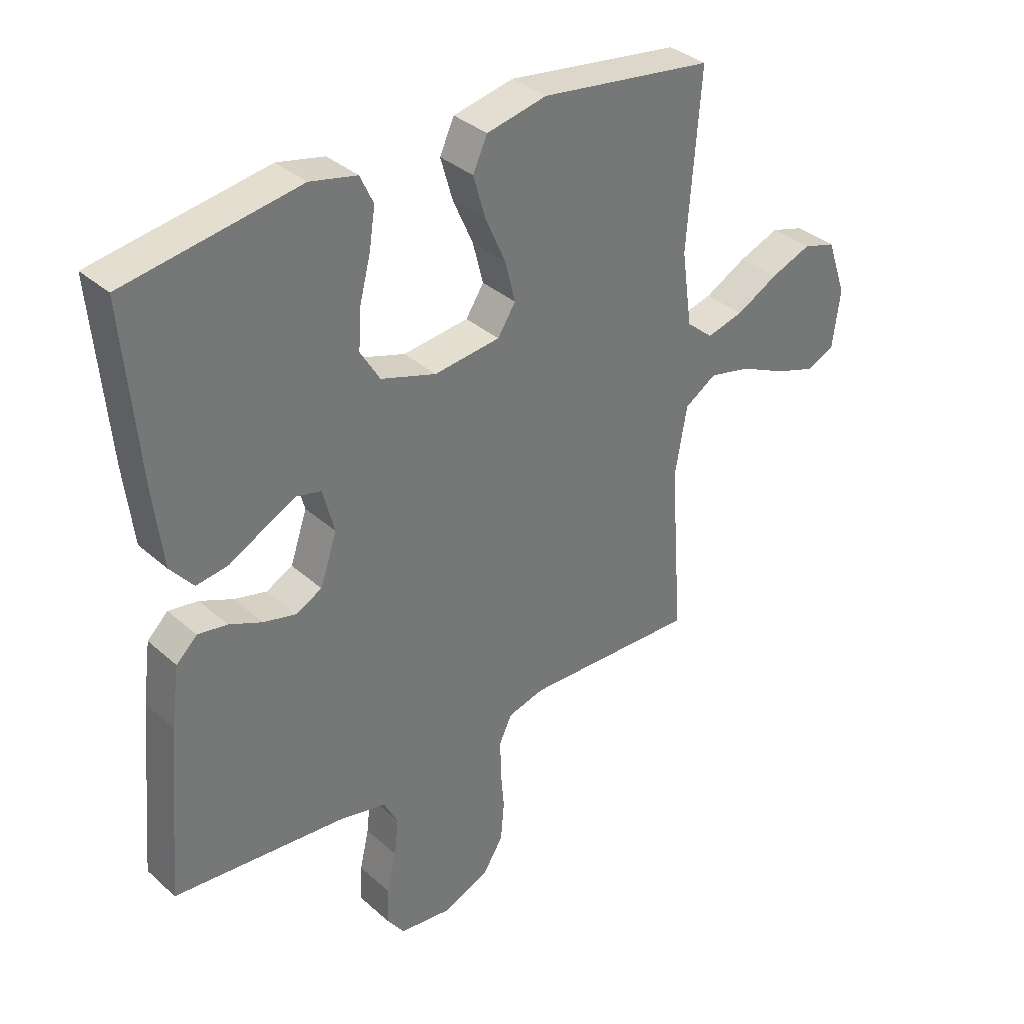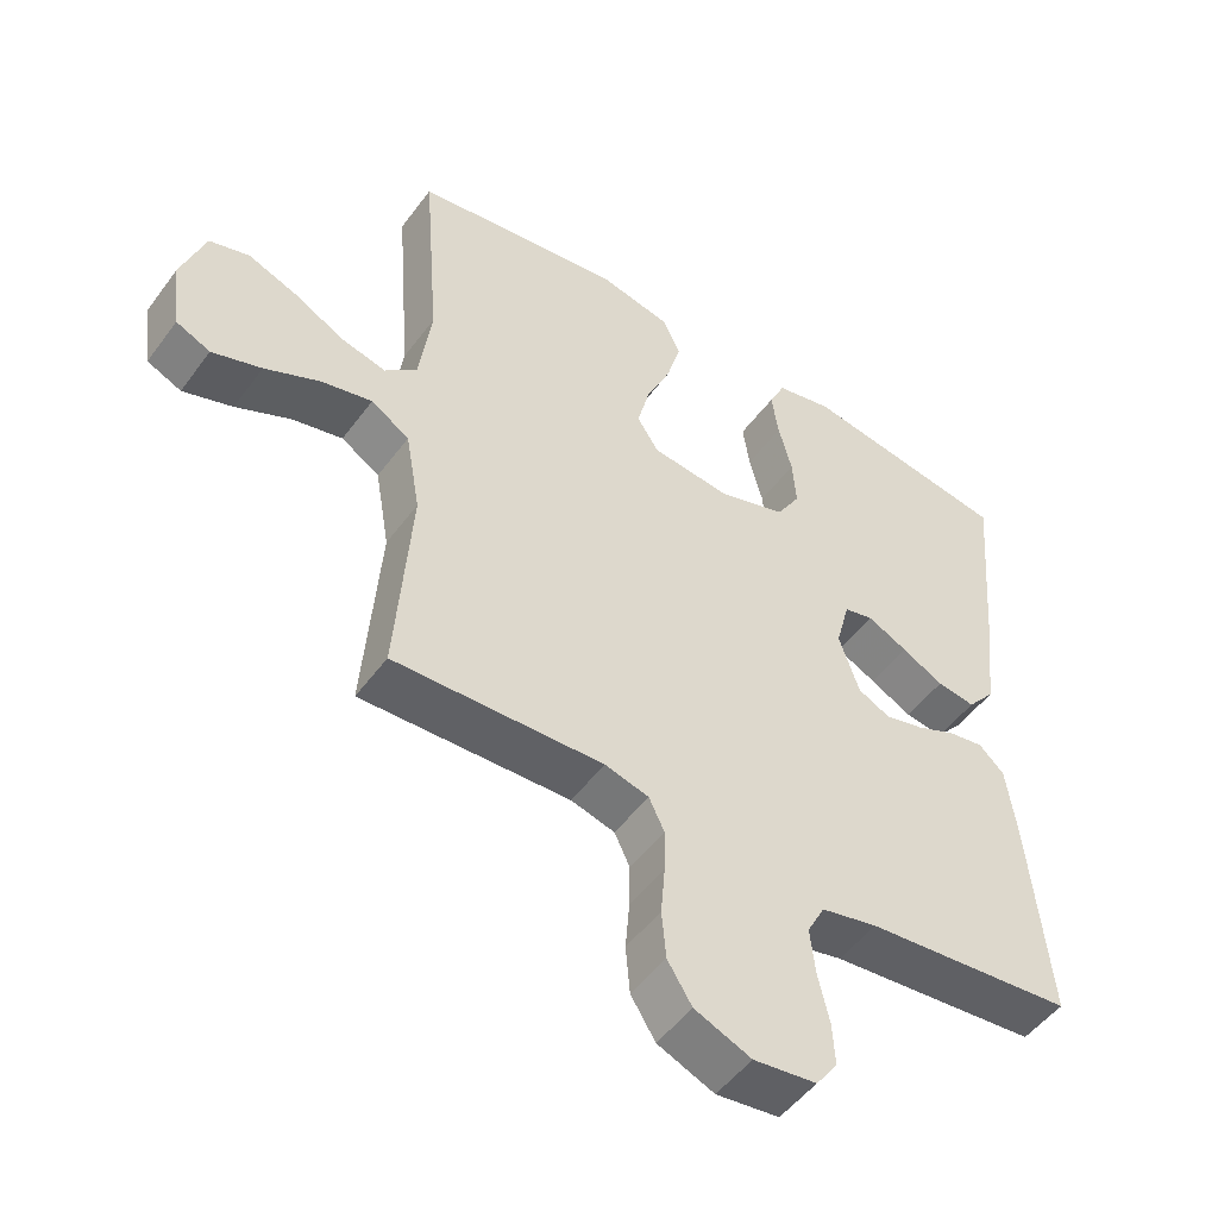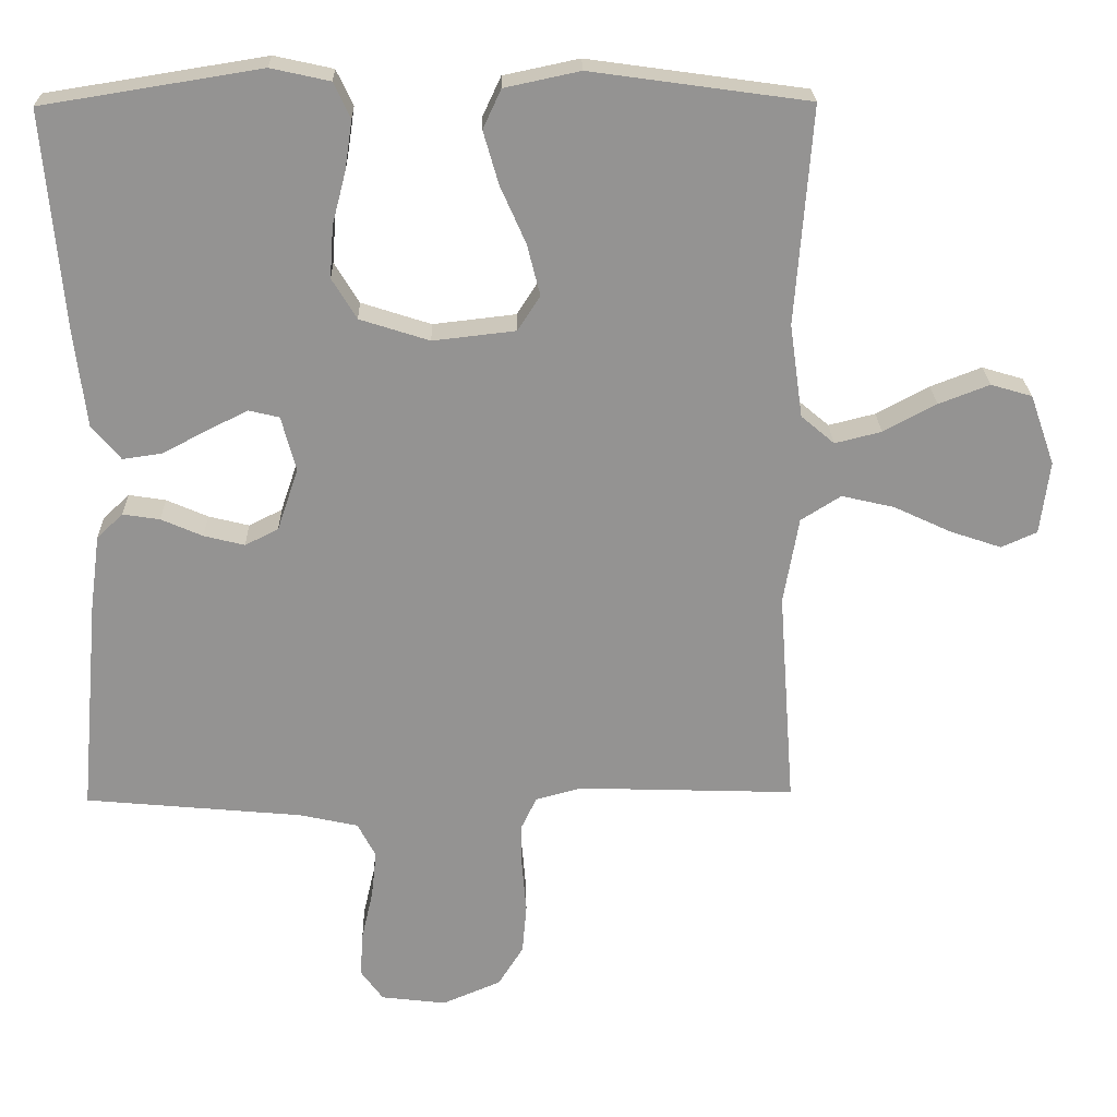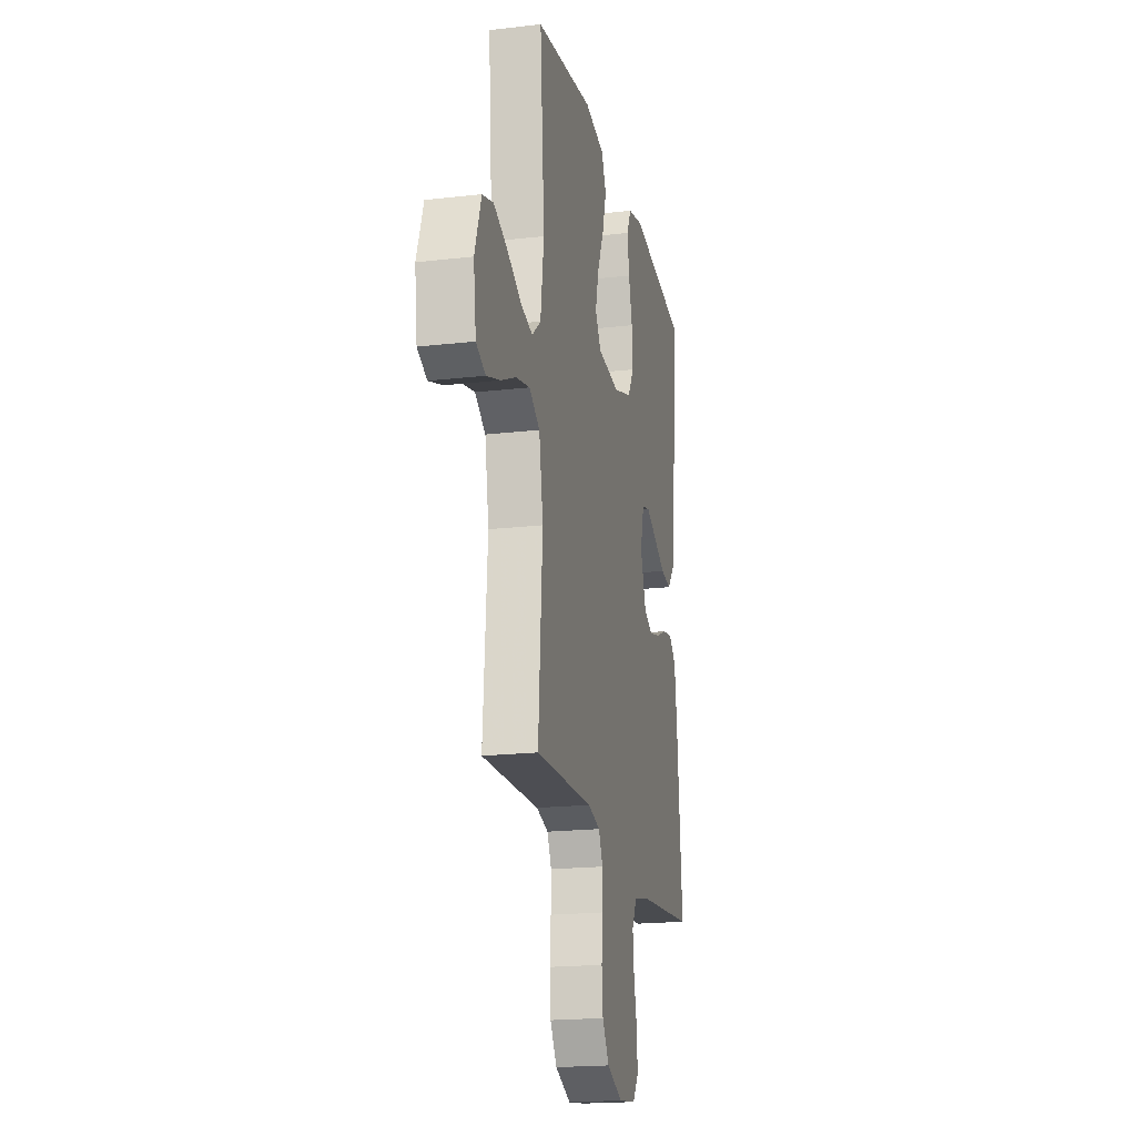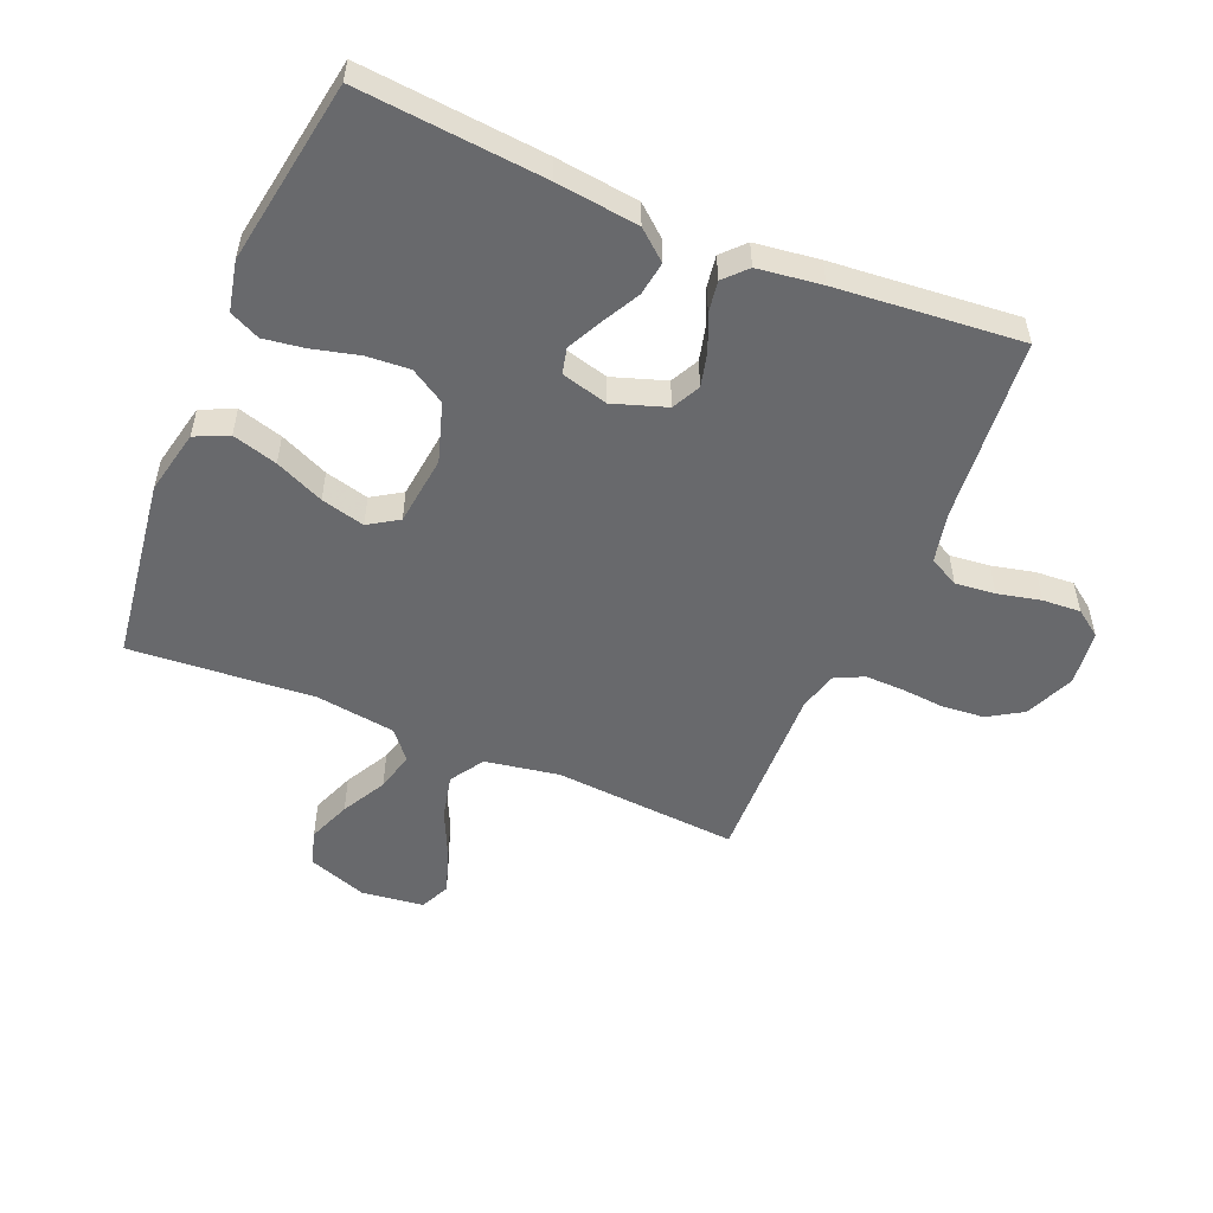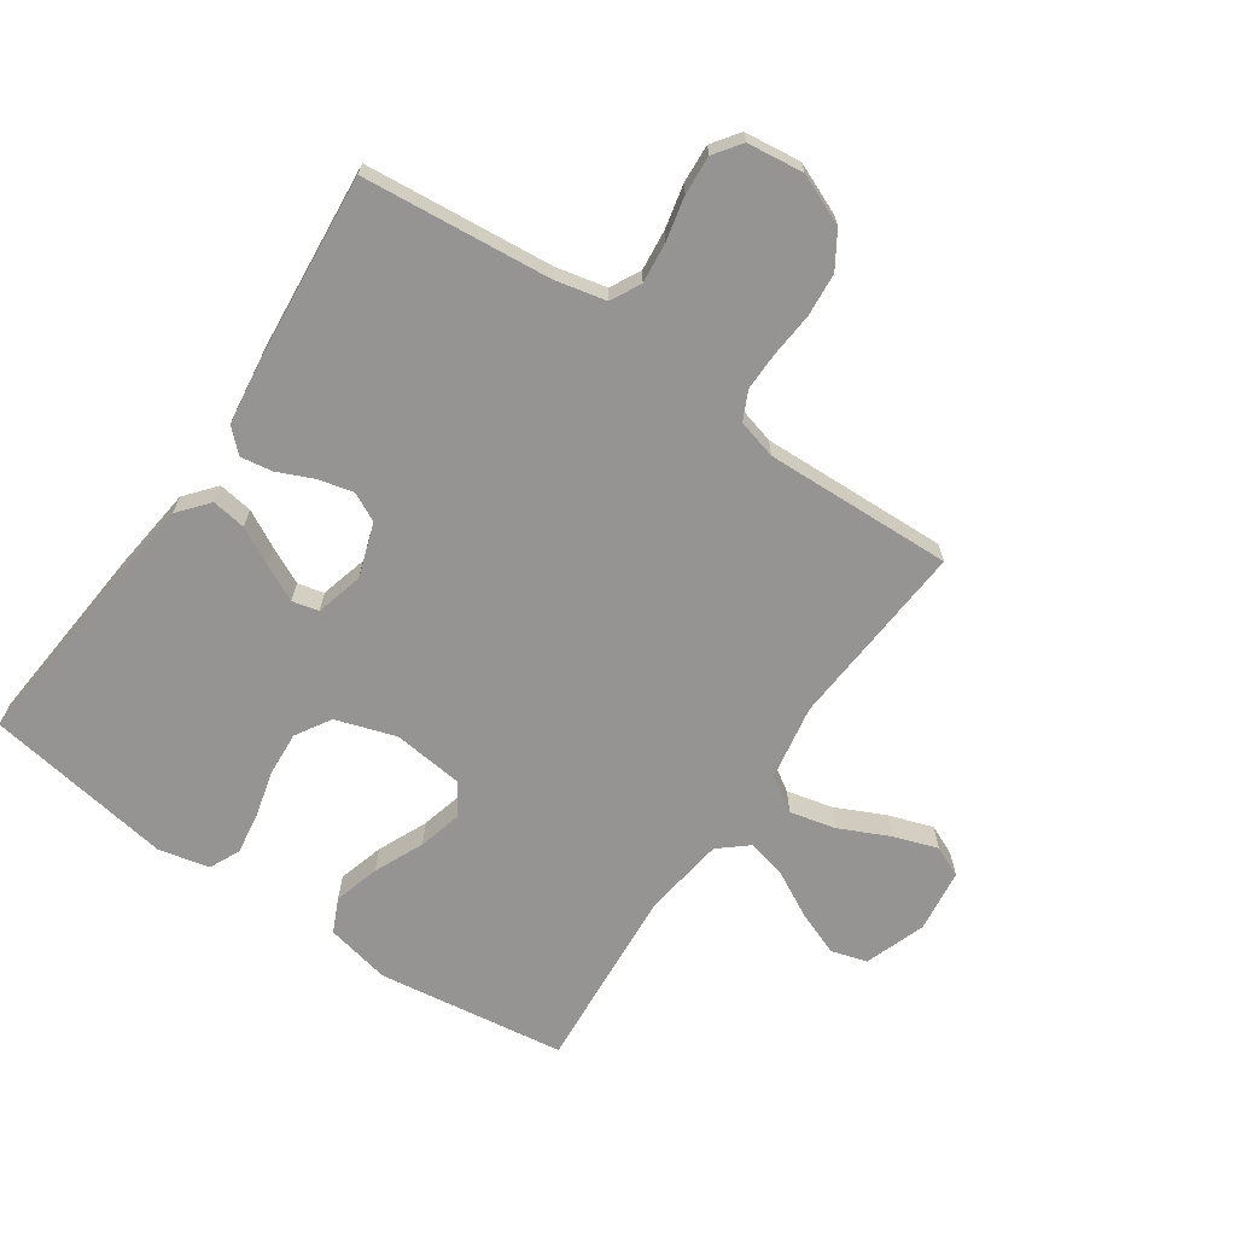
<metadata>
{"format":"obj","ext":"obj","renderer":"f3d","projection":"perspective","resolution":1024,"background":"white","views":[{"elev":35.1,"azim":139.4,"up":"+Z"},{"elev":-50.4,"azim":-35.1,"up":"+Z"},{"elev":23.3,"azim":178.6,"up":"+Z"},{"elev":-19.3,"azim":-77.7,"up":"+Z"},{"elev":-52.7,"azim":67.1,"up":"+Y"},{"elev":-67.2,"azim":145.6,"up":"+Y"}]}
</metadata>
<code>
v 0.5 0.07 -0.5
v 0.2 0.07 -0.528
v 0.119 0.07 -0.546
v 0.094 0.07 -0.594
v 0.101 0.07 -0.659
v 0.117 0.07 -0.729
v 0.121 0.07 -0.791
v 0.09 0.07 -0.834
v 0 0.07 -0.845
v -0.081 0.07 -0.811
v -0.116 0.07 -0.755
v -0.122 0.07 -0.686
v -0.116 0.07 -0.615
v -0.115 0.07 -0.553
v -0.137 0.07 -0.507
v -0.2 0.07 -0.49
v -0.5 0.07 -0.5
v -0.478 0.07 -0.2
v -0.499 0.07 -0.08
v -0.554 0.07 -0.045
v -0.627 0.07 -0.062
v -0.706 0.07 -0.099
v -0.777 0.07 -0.123
v -0.826 0.07 -0.101
v -0.839 0.07 0
v -0.805 0.07 0.097
v -0.748 0.07 0.114
v -0.678 0.07 0.087
v -0.605 0.07 0.048
v -0.541 0.07 0.032
v -0.495 0.07 0.071
v -0.477 0.07 0.2
v -0.5 0.07 0.5
v -0.2 0.07 0.542
v -0.096 0.07 0.52
v -0.071 0.07 0.466
v -0.092 0.07 0.393
v -0.127 0.07 0.314
v -0.145 0.07 0.243
v -0.114 0.07 0.195
v 0 0.07 0.182
v 0.096 0.07 0.213
v 0.13 0.07 0.269
v 0.125 0.07 0.34
v 0.106 0.07 0.414
v 0.096 0.07 0.481
v 0.119 0.07 0.53
v 0.2 0.07 0.548
v 0.5 0.07 0.5
v 0.474 0.07 0.2
v 0.458 0.07 0.066
v 0.418 0.07 0.018
v 0.363 0.07 0.026
v 0.303 0.07 0.058
v 0.246 0.07 0.086
v 0.204 0.07 0.076
v 0.184 0.07 0
v 0.213 0.07 -0.086
v 0.259 0.07 -0.109
v 0.315 0.07 -0.095
v 0.372 0.07 -0.07
v 0.423 0.07 -0.062
v 0.459 0.07 -0.096
v 0.473 0.07 -0.2
v 0.5 0 -0.5
v 0.2 0 -0.528
v 0.119 0 -0.546
v 0.094 0 -0.594
v 0.101 0 -0.659
v 0.117 0 -0.729
v 0.121 0 -0.791
v 0.09 0 -0.834
v 0 0 -0.845
v -0.081 0 -0.811
v -0.116 0 -0.755
v -0.122 0 -0.686
v -0.116 0 -0.615
v -0.115 0 -0.553
v -0.137 0 -0.507
v -0.2 0 -0.49
v -0.5 0 -0.5
v -0.478 0 -0.2
v -0.499 0 -0.08
v -0.554 0 -0.045
v -0.627 0 -0.062
v -0.706 0 -0.099
v -0.777 0 -0.123
v -0.826 0 -0.101
v -0.839 0 0
v -0.805 0 0.097
v -0.748 0 0.114
v -0.678 0 0.087
v -0.605 0 0.048
v -0.541 0 0.032
v -0.495 0 0.071
v -0.477 0 0.2
v -0.5 0 0.5
v -0.2 0 0.542
v -0.096 0 0.52
v -0.071 0 0.466
v -0.092 0 0.393
v -0.127 0 0.314
v -0.145 0 0.243
v -0.114 0 0.195
v 0 0 0.182
v 0.096 0 0.213
v 0.13 0 0.269
v 0.125 0 0.34
v 0.106 0 0.414
v 0.096 0 0.481
v 0.119 0 0.53
v 0.2 0 0.548
v 0.5 0 0.5
v 0.474 0 0.2
v 0.458 0 0.066
v 0.418 0 0.018
v 0.363 0 0.026
v 0.303 0 0.058
v 0.246 0 0.086
v 0.204 0 0.076
v 0.184 0 0
v 0.213 0 -0.086
v 0.259 0 -0.109
v 0.315 0 -0.095
v 0.372 0 -0.07
v 0.423 0 -0.062
v 0.459 0 -0.096
v 0.473 0 -0.2
f 63 64 1 2
f 60 61 62 63
f 59 60 63 2
f 58 59 2 3
f 57 58 3 4
f 51 52 53 54
f 51 54 55
f 50 51 55
f 49 50 55 56
f 47 48 49 56
f 44 45 46 47
f 43 44 47 56
f 35 36 37 38
f 35 38 39
f 32 33 34 35
f 31 32 35 39
f 30 31 39 40
f 26 27 28 29
f 26 29 30
f 25 26 30
f 24 25 30
f 21 22 23 24
f 20 21 24 30
f 19 20 30 40
f 16 17 18
f 15 16 18 19
f 10 11 12 13
f 10 13 14
f 9 10 14
f 8 9 14
f 5 6 7 8
f 4 5 8 14
f 57 4 14 15
f 42 43 56 57
f 41 42 57 15
f 15 19 40 41
f 66 65 128 127
f 127 126 125 124
f 66 127 124 123
f 67 66 123 122
f 68 67 122 121
f 118 117 116 115
f 119 118 115
f 119 115 114
f 120 119 114 113
f 120 113 112 111
f 111 110 109 108
f 120 111 108 107
f 102 101 100 99
f 103 102 99
f 99 98 97 96
f 103 99 96 95
f 104 103 95 94
f 93 92 91 90
f 94 93 90
f 94 90 89
f 94 89 88
f 88 87 86 85
f 94 88 85 84
f 104 94 84 83
f 82 81 80
f 83 82 80 79
f 77 76 75 74
f 78 77 74
f 78 74 73
f 78 73 72
f 72 71 70 69
f 78 72 69 68
f 79 78 68 121
f 121 120 107 106
f 79 121 106 105
f 105 104 83 79
f 1 65 66 2
f 2 66 67 3
f 3 67 68 4
f 4 68 69 5
f 5 69 70 6
f 6 70 71 7
f 7 71 72 8
f 8 72 73 9
f 9 73 74 10
f 10 74 75 11
f 11 75 76 12
f 12 76 77 13
f 13 77 78 14
f 14 78 79 15
f 15 79 80 16
f 16 80 81 17
f 17 81 82 18
f 18 82 83 19
f 19 83 84 20
f 20 84 85 21
f 21 85 86 22
f 22 86 87 23
f 23 87 88 24
f 24 88 89 25
f 25 89 90 26
f 26 90 91 27
f 27 91 92 28
f 28 92 93 29
f 29 93 94 30
f 30 94 95 31
f 31 95 96 32
f 32 96 97 33
f 33 97 98 34
f 34 98 99 35
f 35 99 100 36
f 36 100 101 37
f 37 101 102 38
f 38 102 103 39
f 39 103 104 40
f 40 104 105 41
f 41 105 106 42
f 42 106 107 43
f 43 107 108 44
f 44 108 109 45
f 45 109 110 46
f 46 110 111 47
f 47 111 112 48
f 48 112 113 49
f 49 113 114 50
f 50 114 115 51
f 51 115 116 52
f 52 116 117 53
f 53 117 118 54
f 54 118 119 55
f 55 119 120 56
f 56 120 121 57
f 57 121 122 58
f 58 122 123 59
f 59 123 124 60
f 60 124 125 61
f 61 125 126 62
f 62 126 127 63
f 63 127 128 64
f 64 128 65 1

</code>
